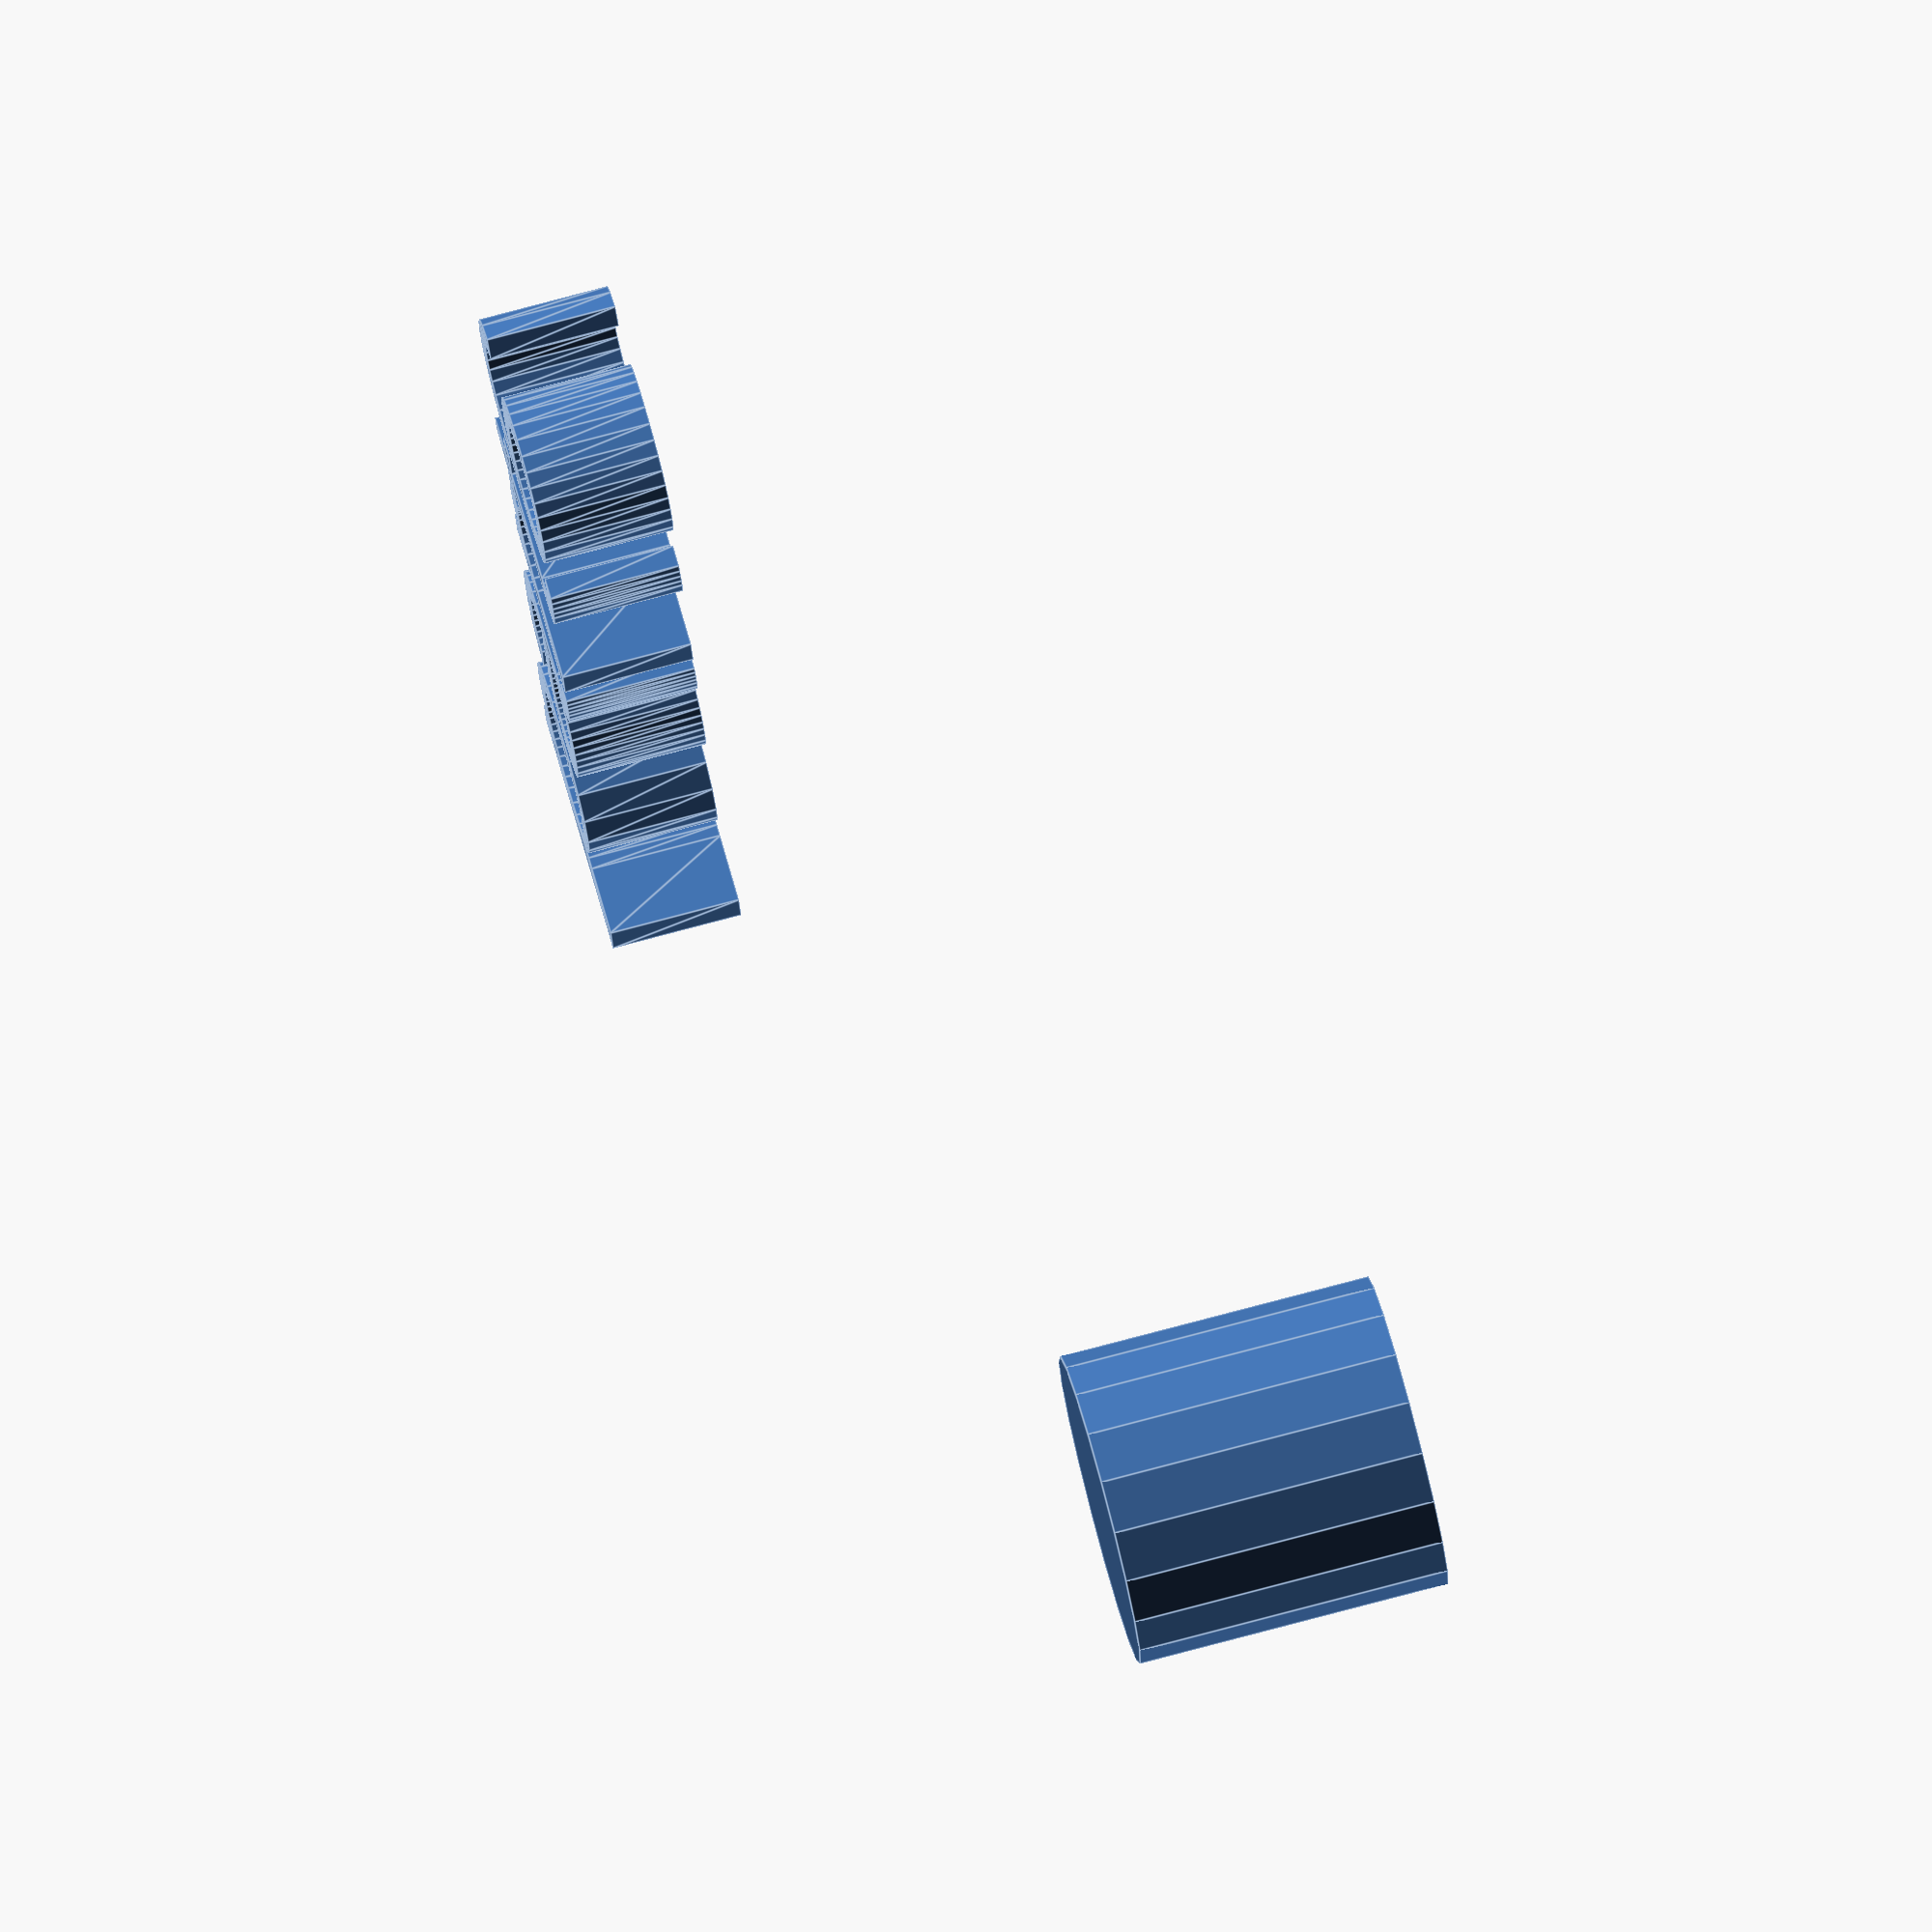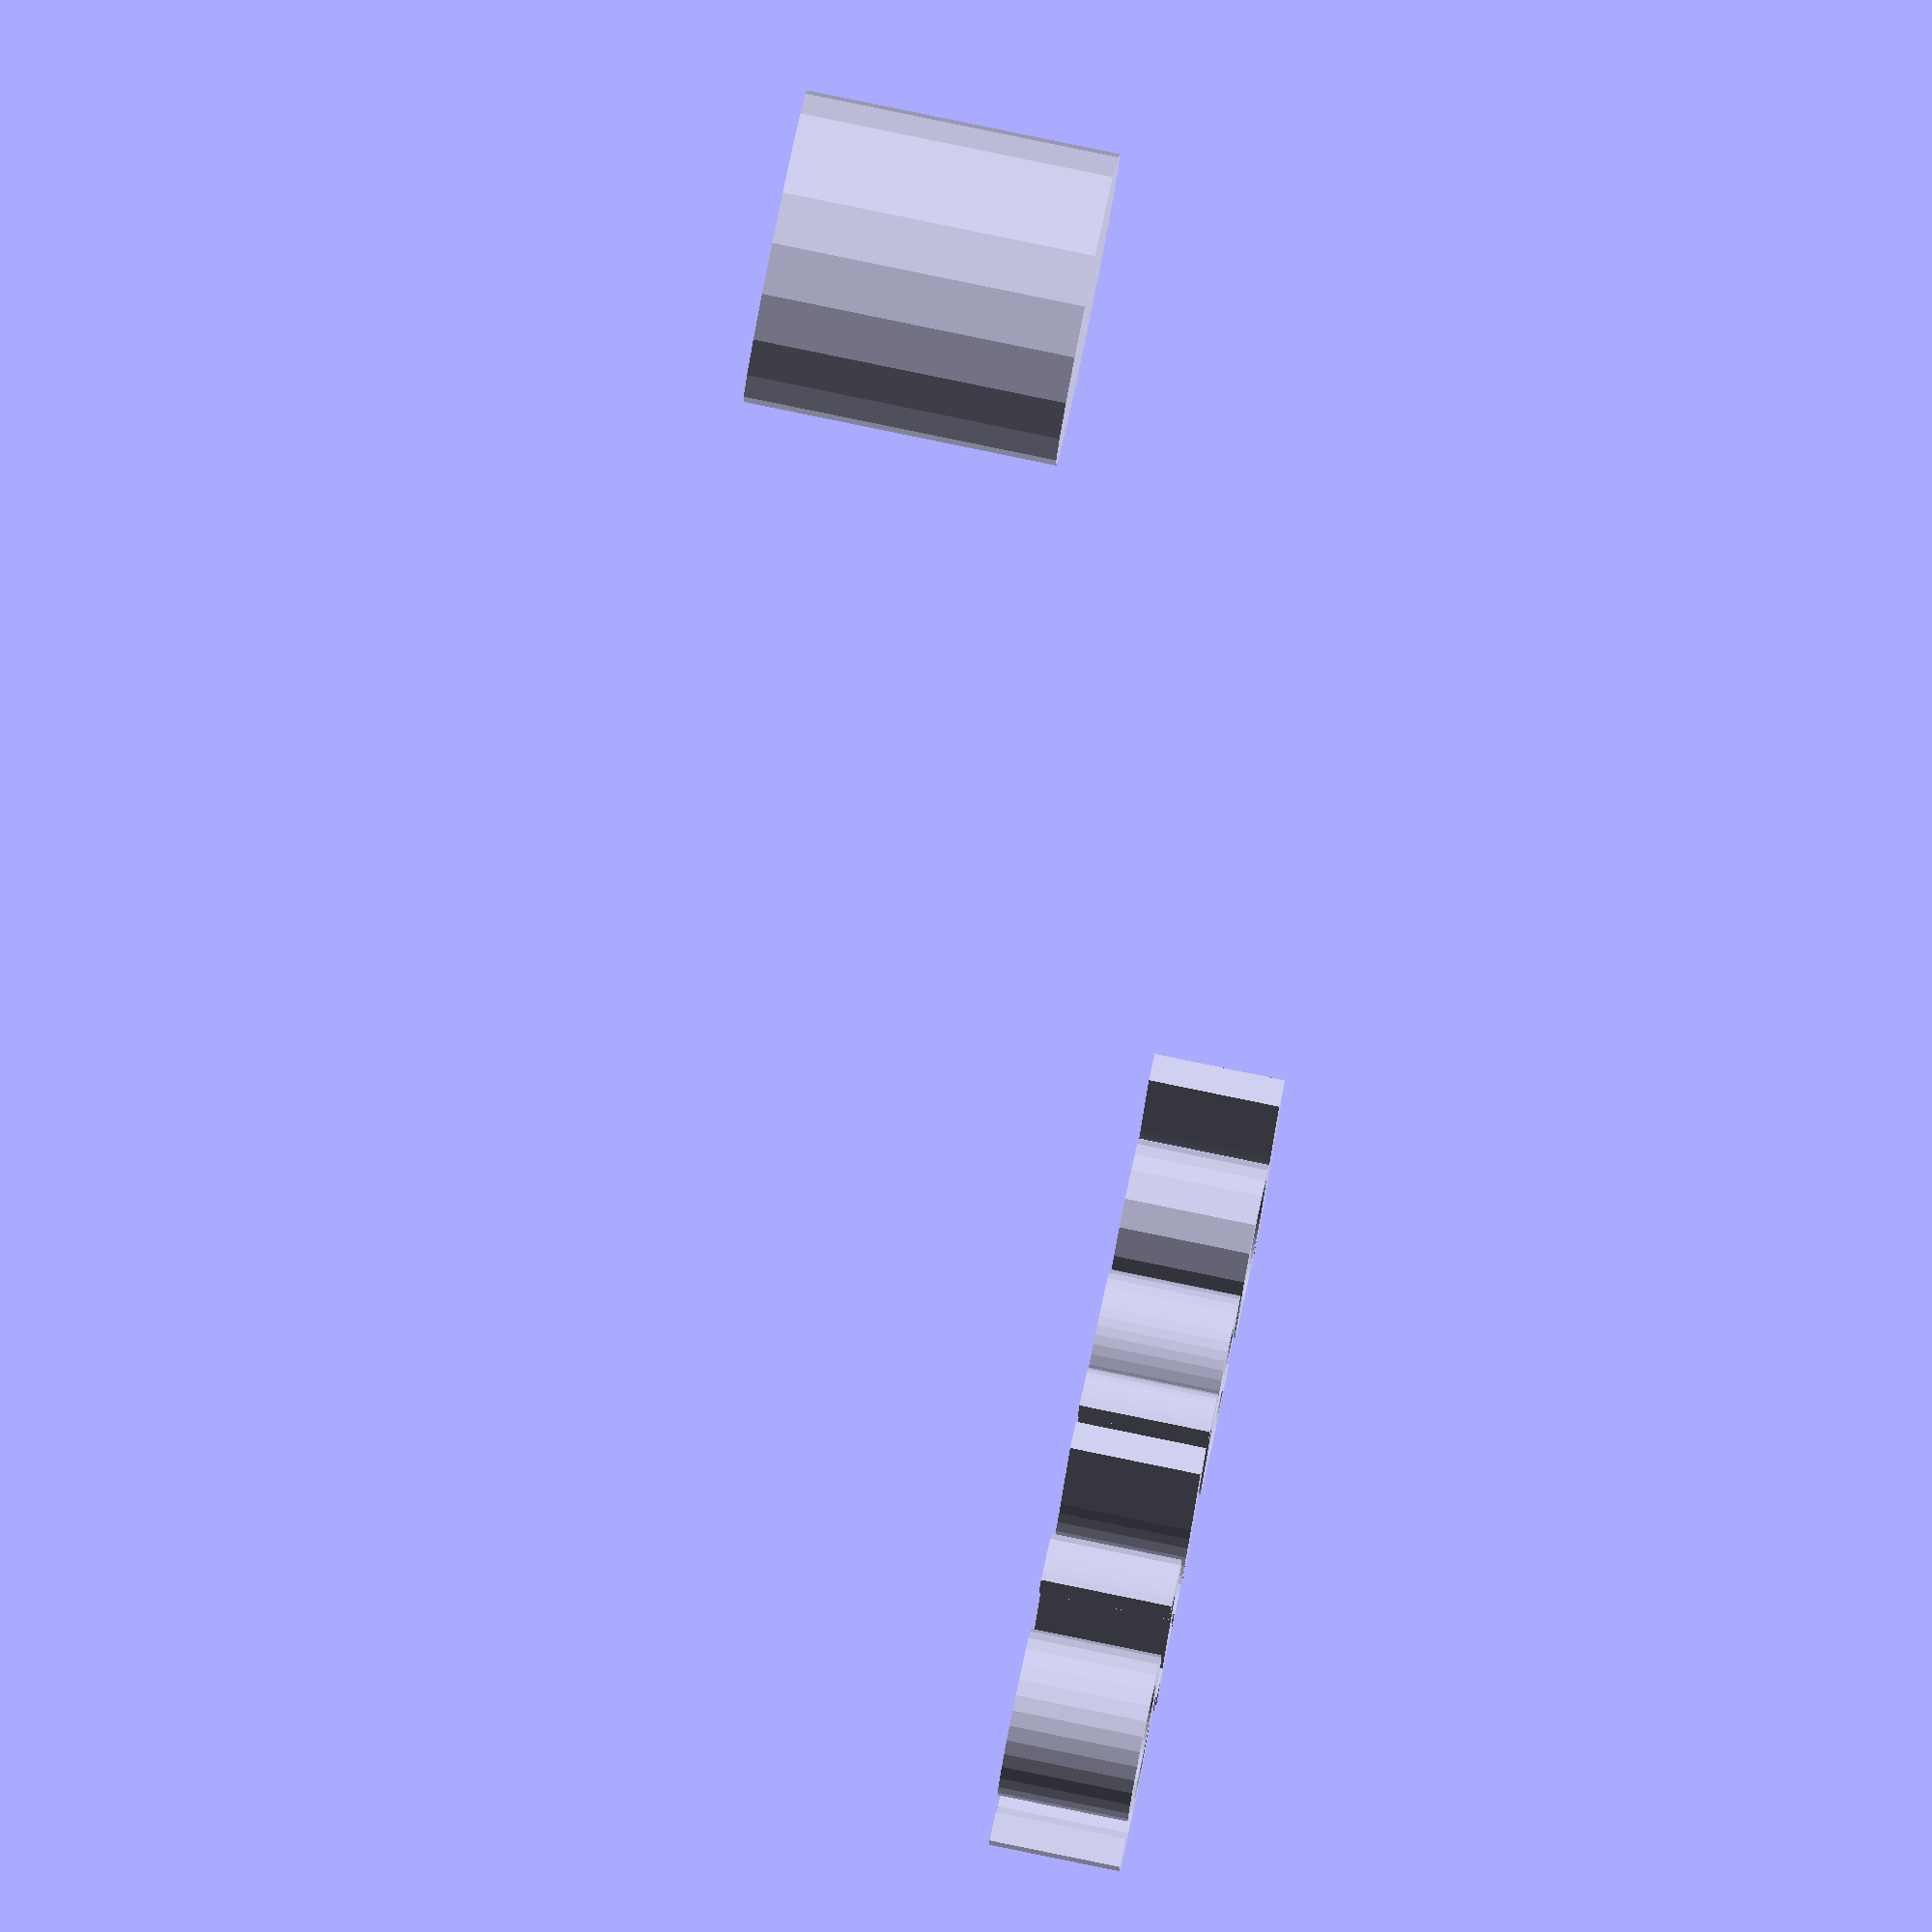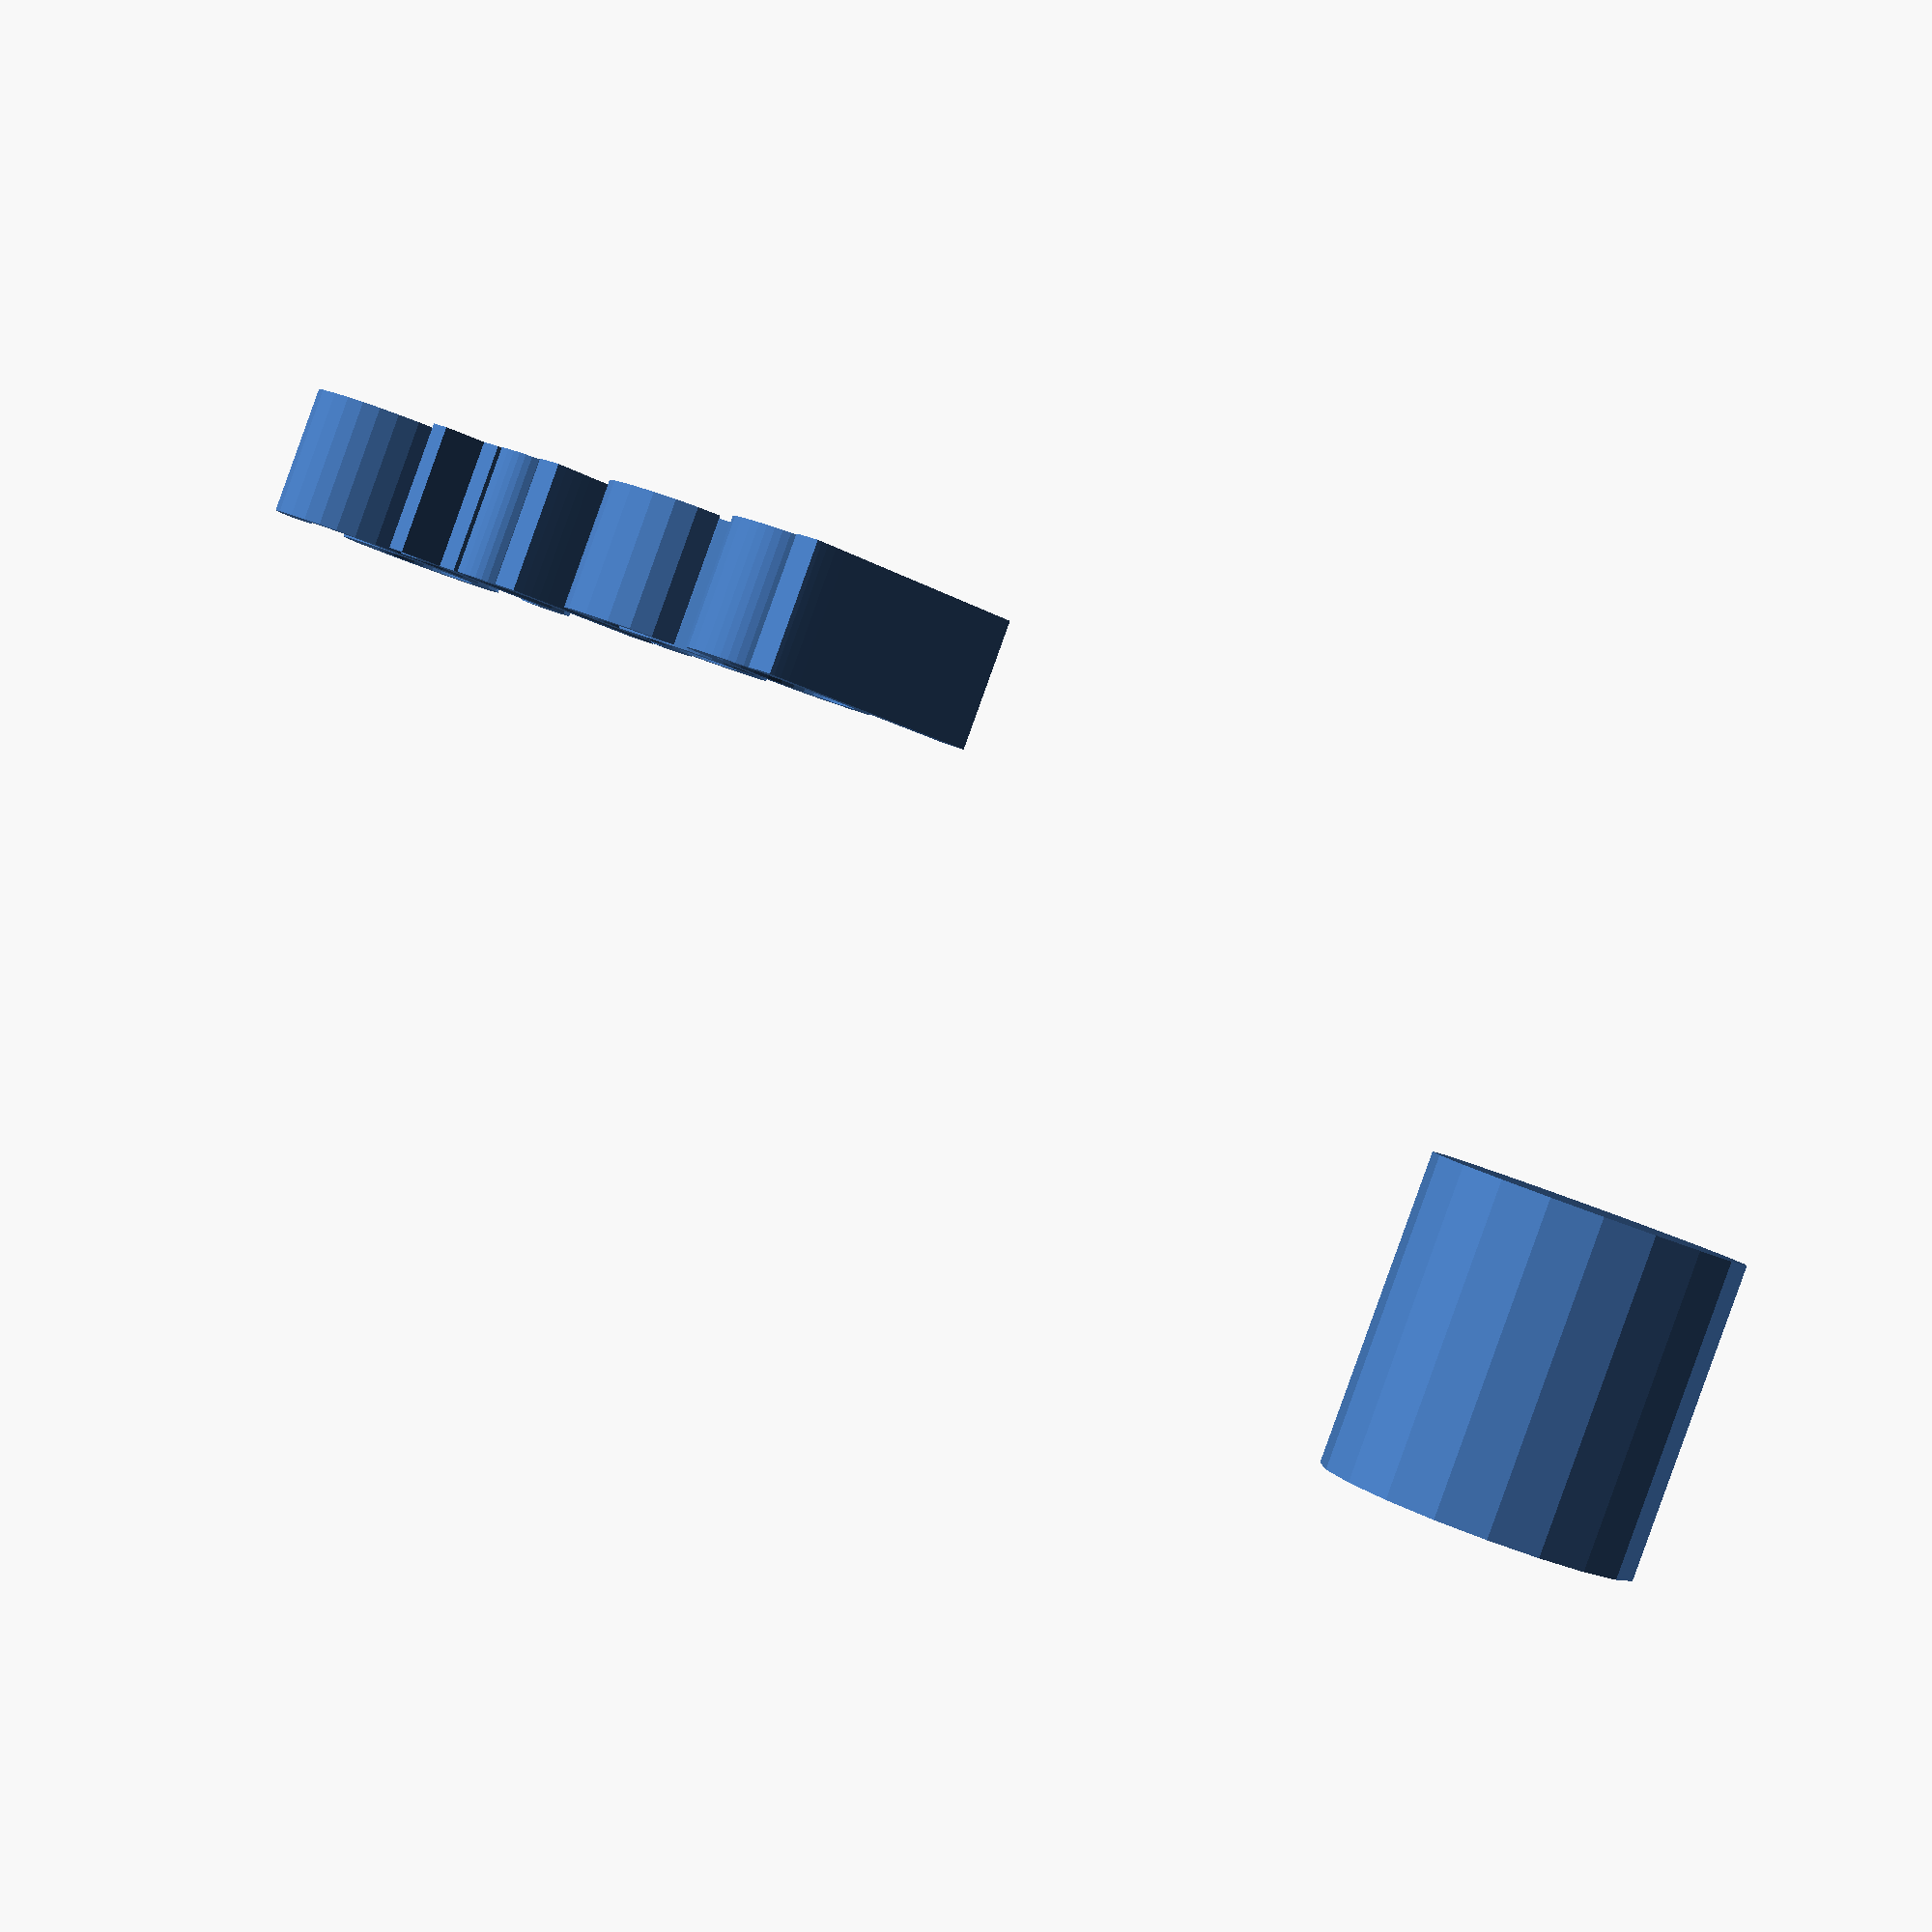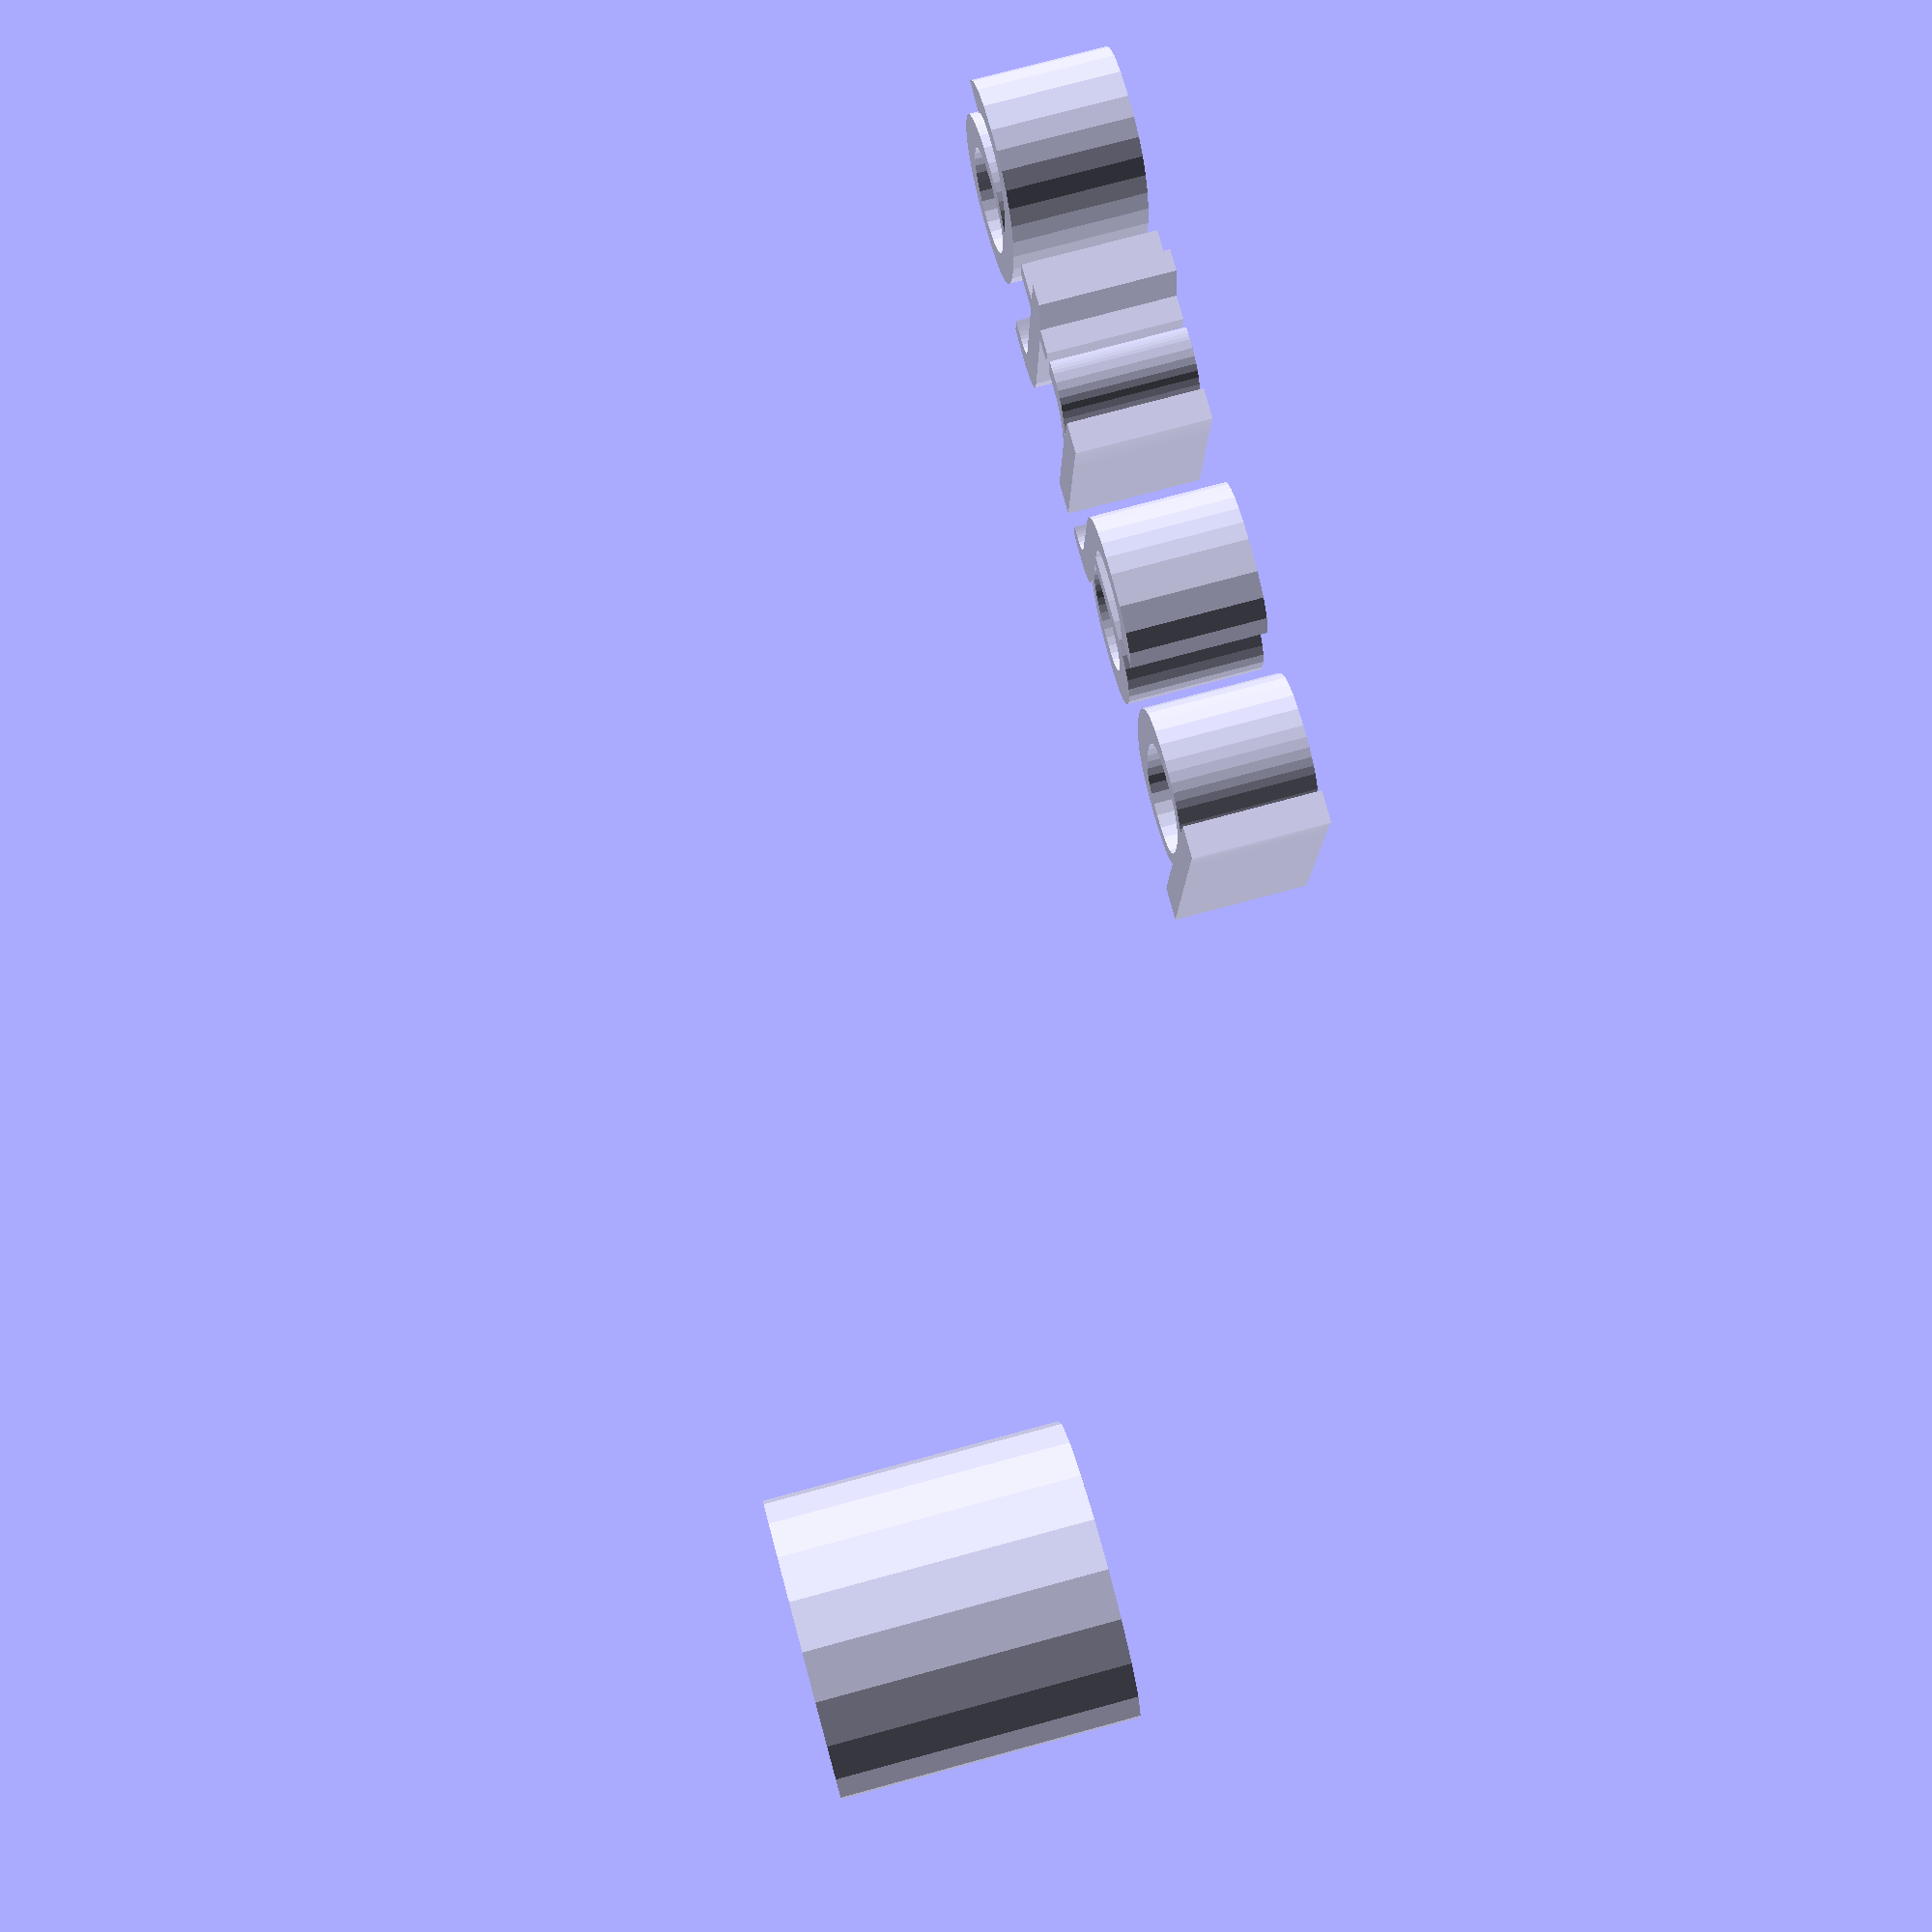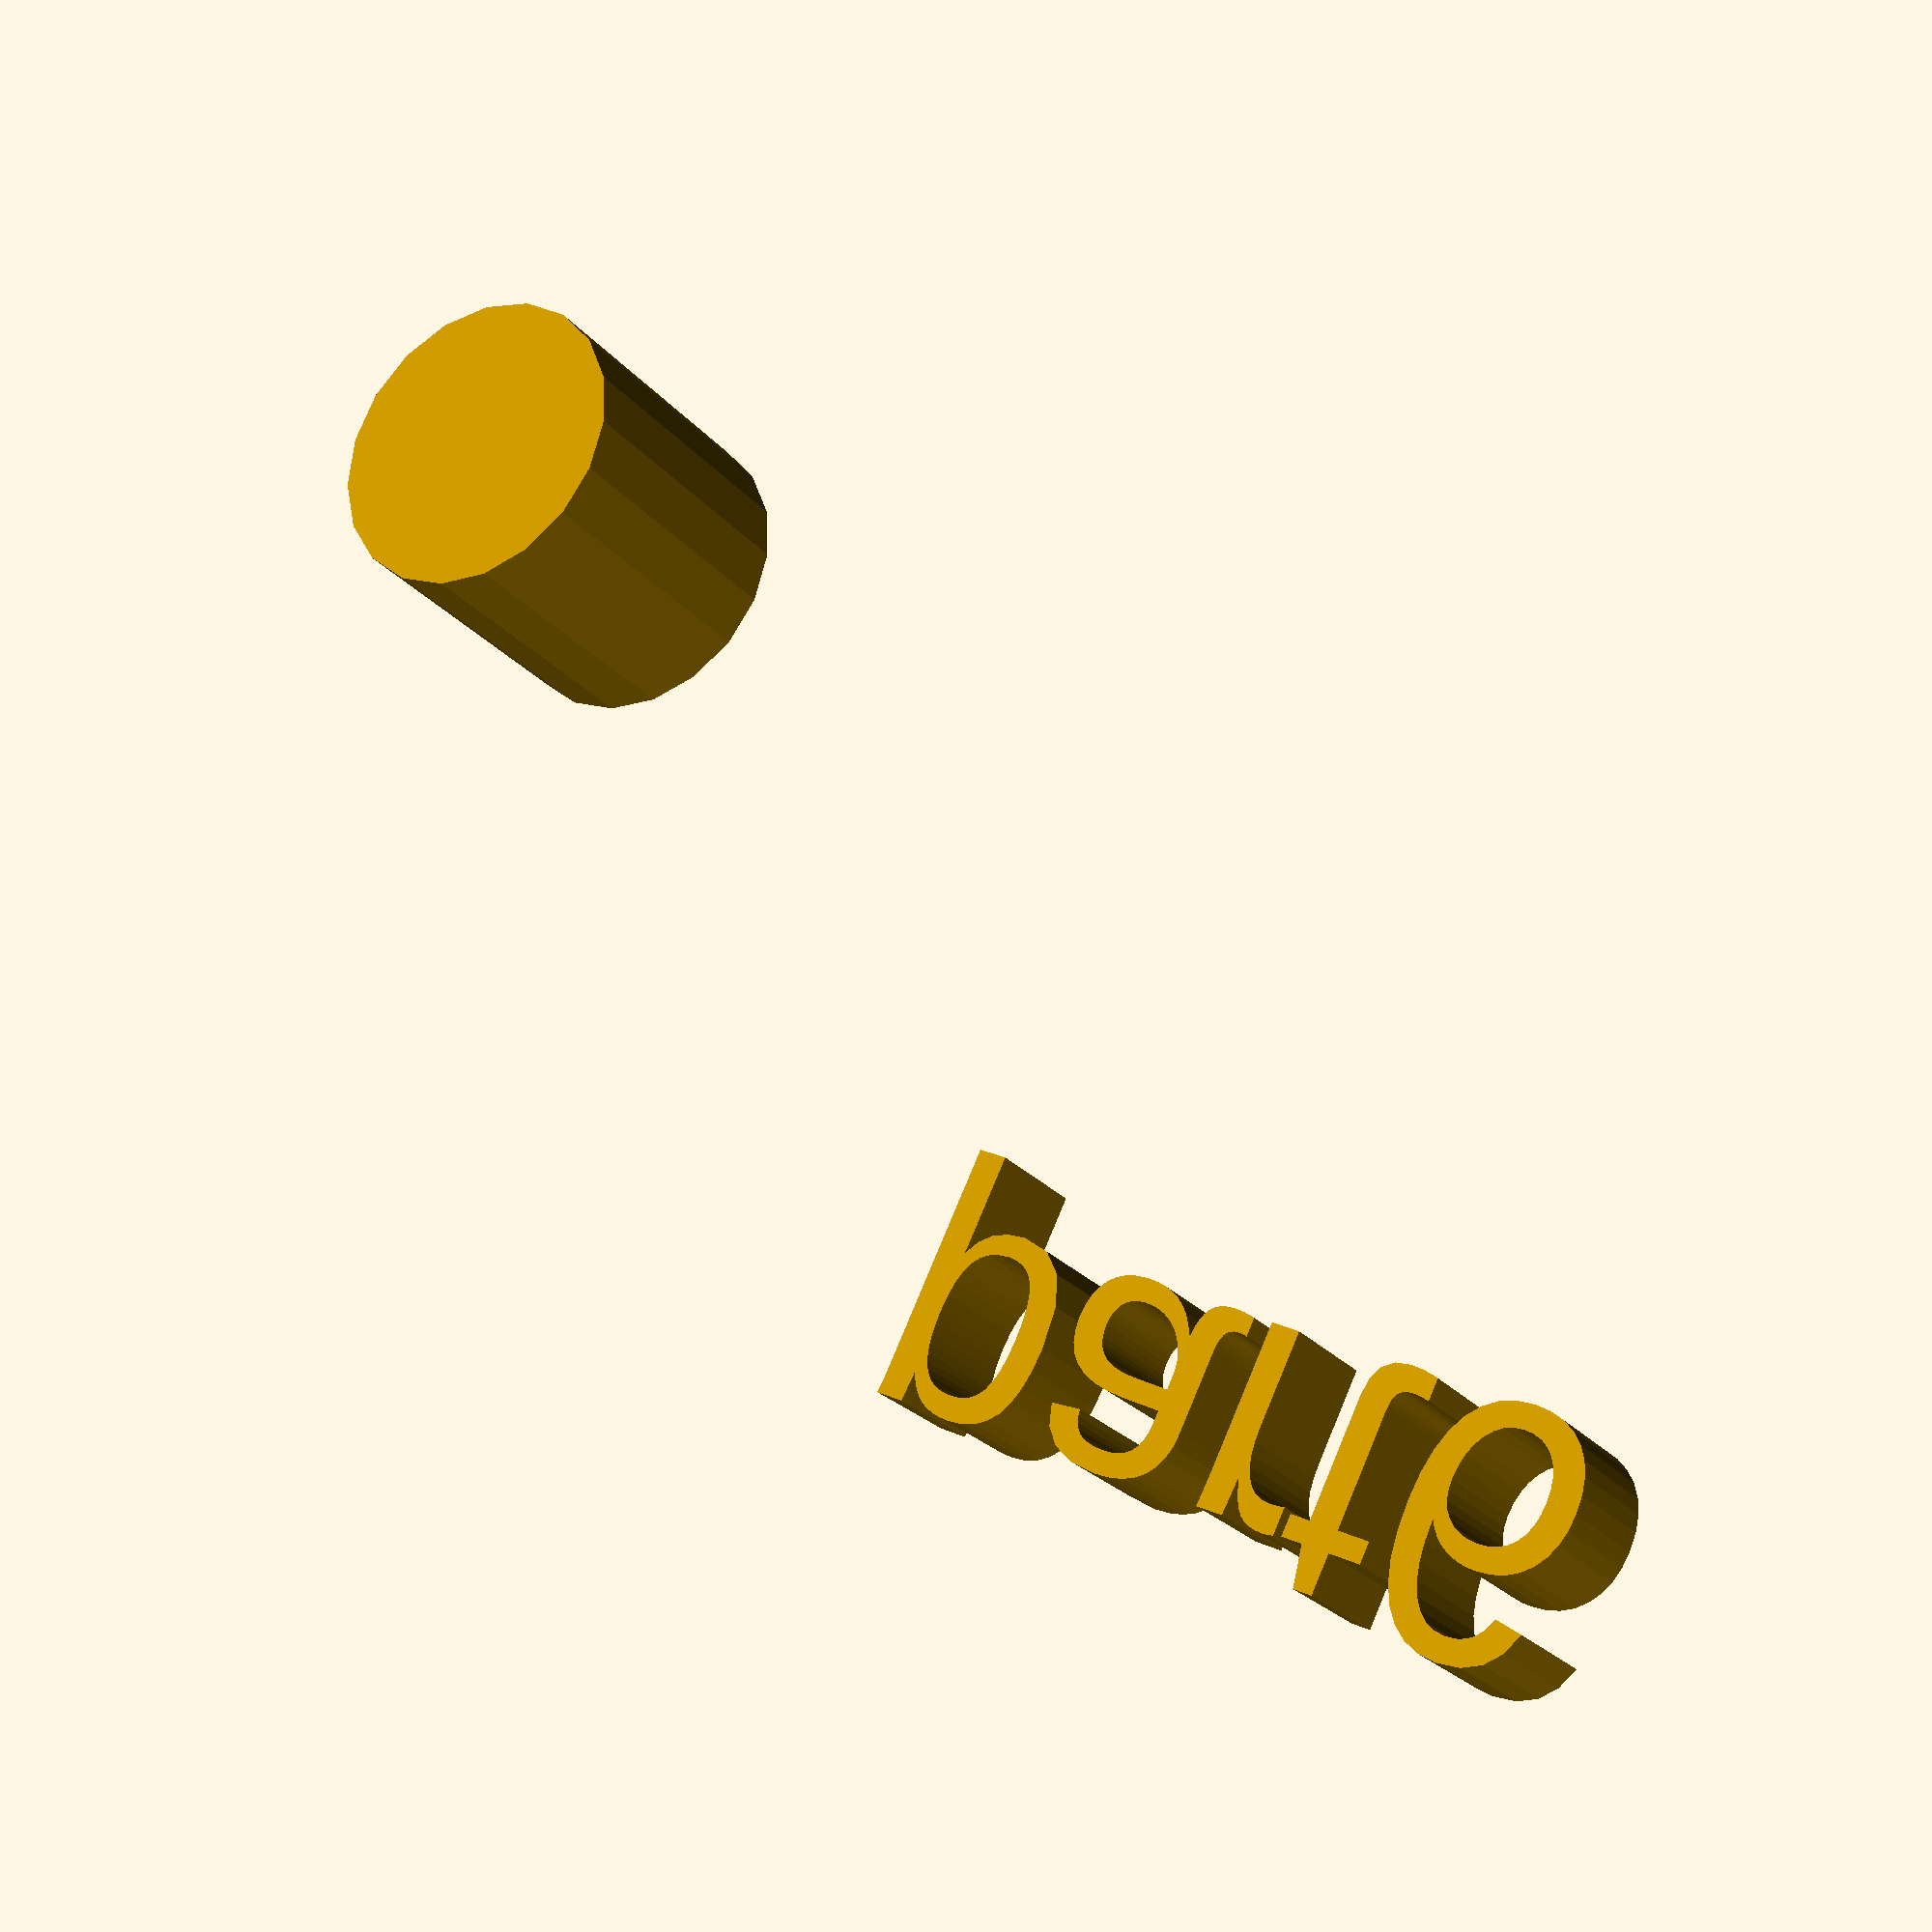
<openscad>
//[CUSTOMIZATION]
// Height
h=12;
// Radius
r1=6;
// Message
txt="part6";
module __END_CUSTOMIZATIONS () { }
cylinder(h,r1,r1);
translate([20,20,20]) { linear_extrude(5) text(txt, font="Liberation Sans"); }

</openscad>
<views>
elev=102.7 azim=73.7 roll=104.9 proj=o view=edges
elev=276.5 azim=207.6 roll=281.6 proj=o view=solid
elev=269.1 azim=45.3 roll=199.8 proj=p view=wireframe
elev=284.5 azim=357.0 roll=254.8 proj=p view=wireframe
elev=204.0 azim=333.8 roll=330.9 proj=p view=solid
</views>
